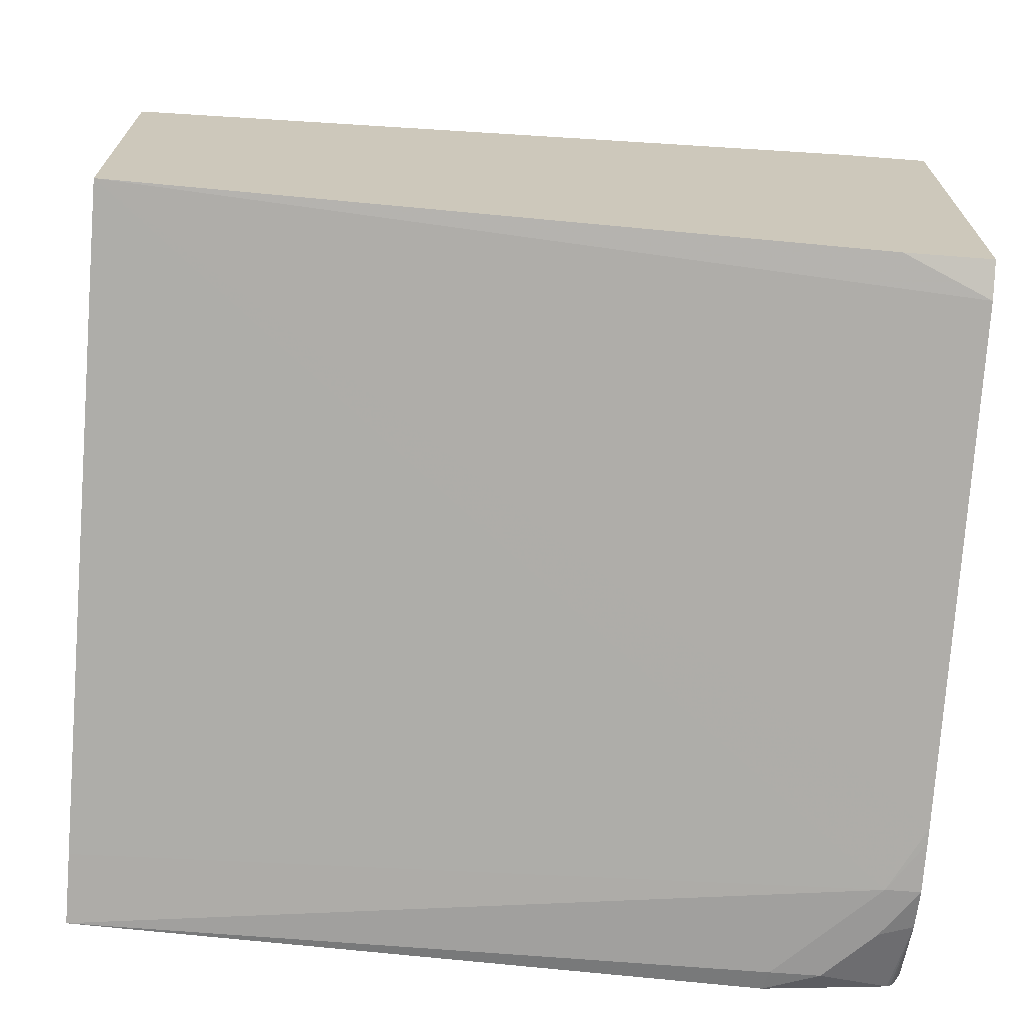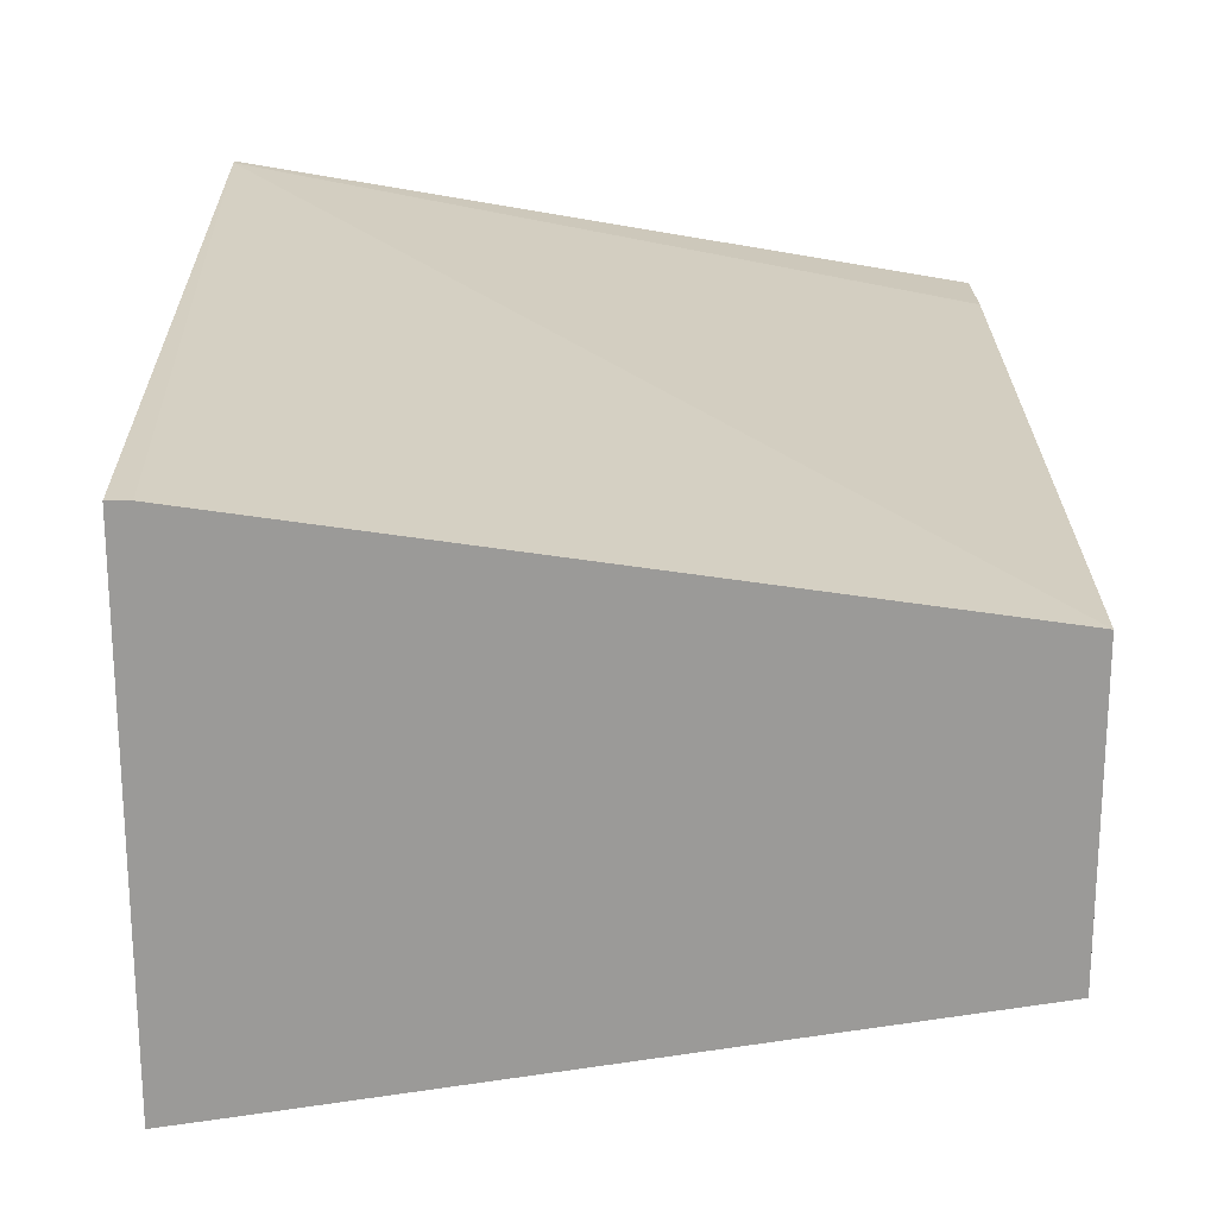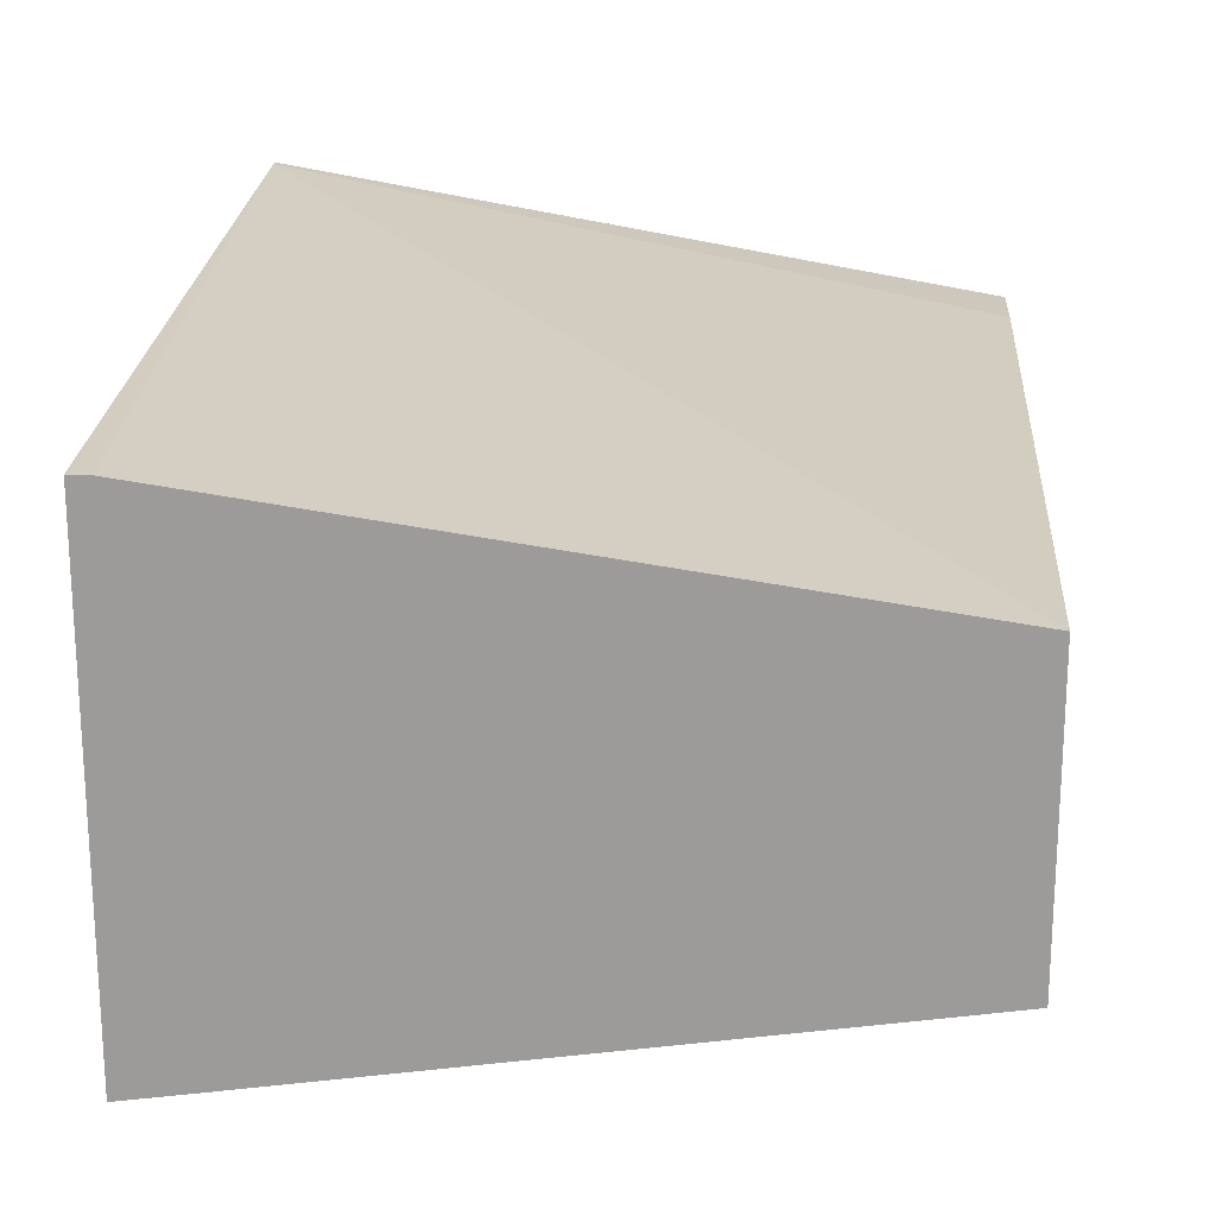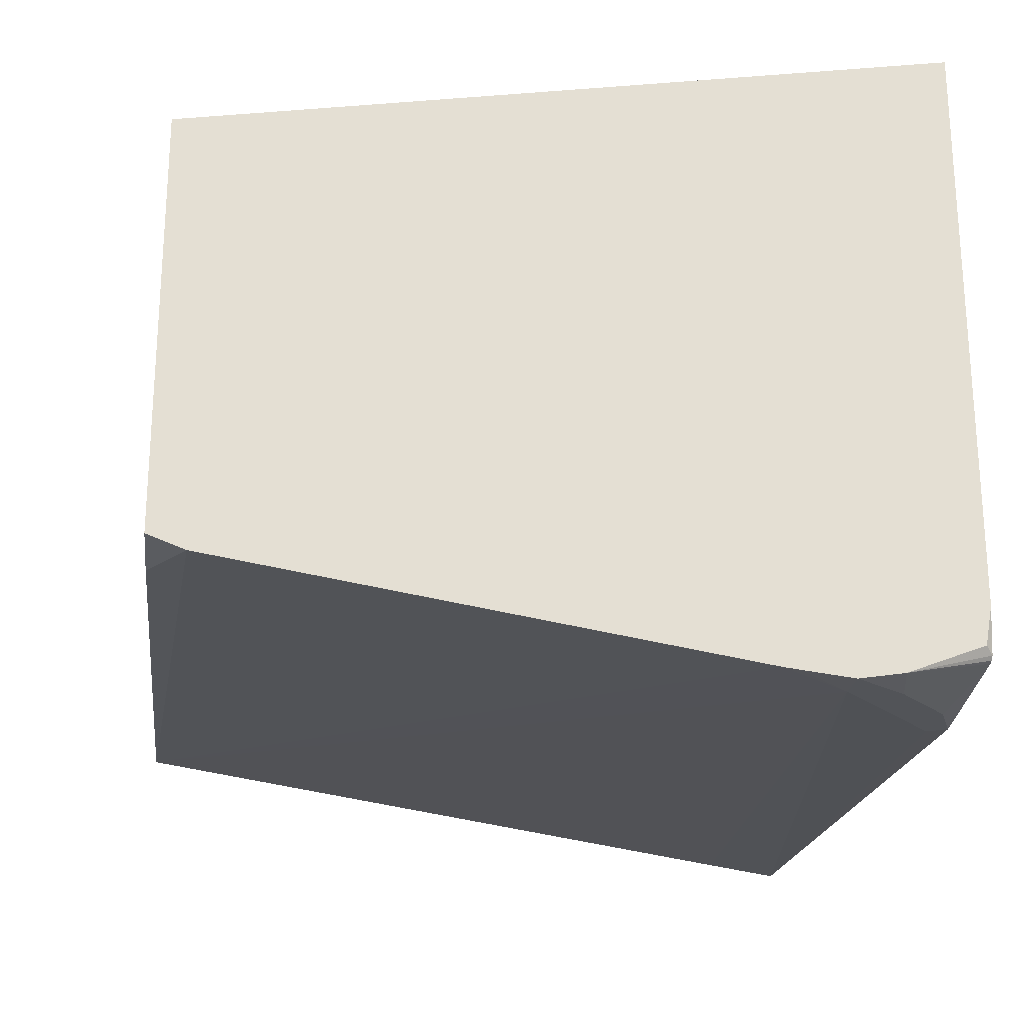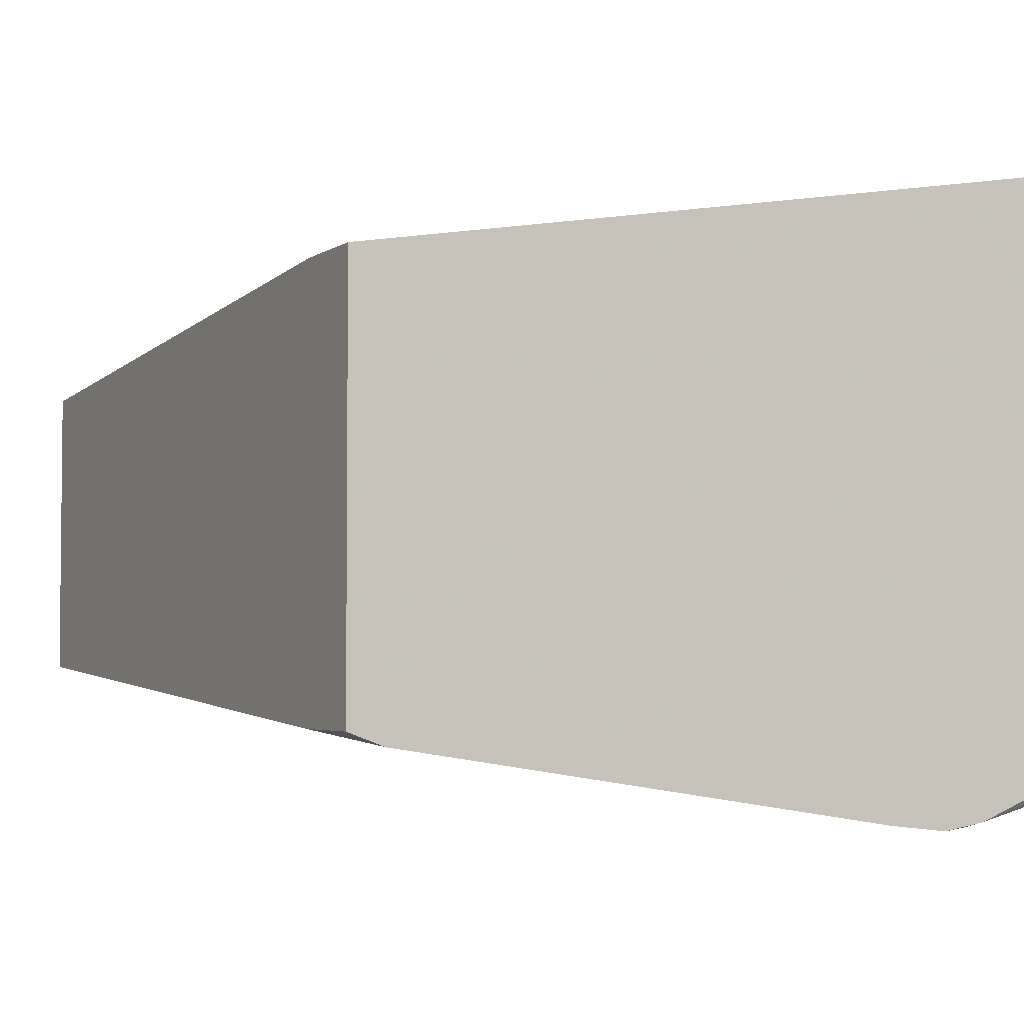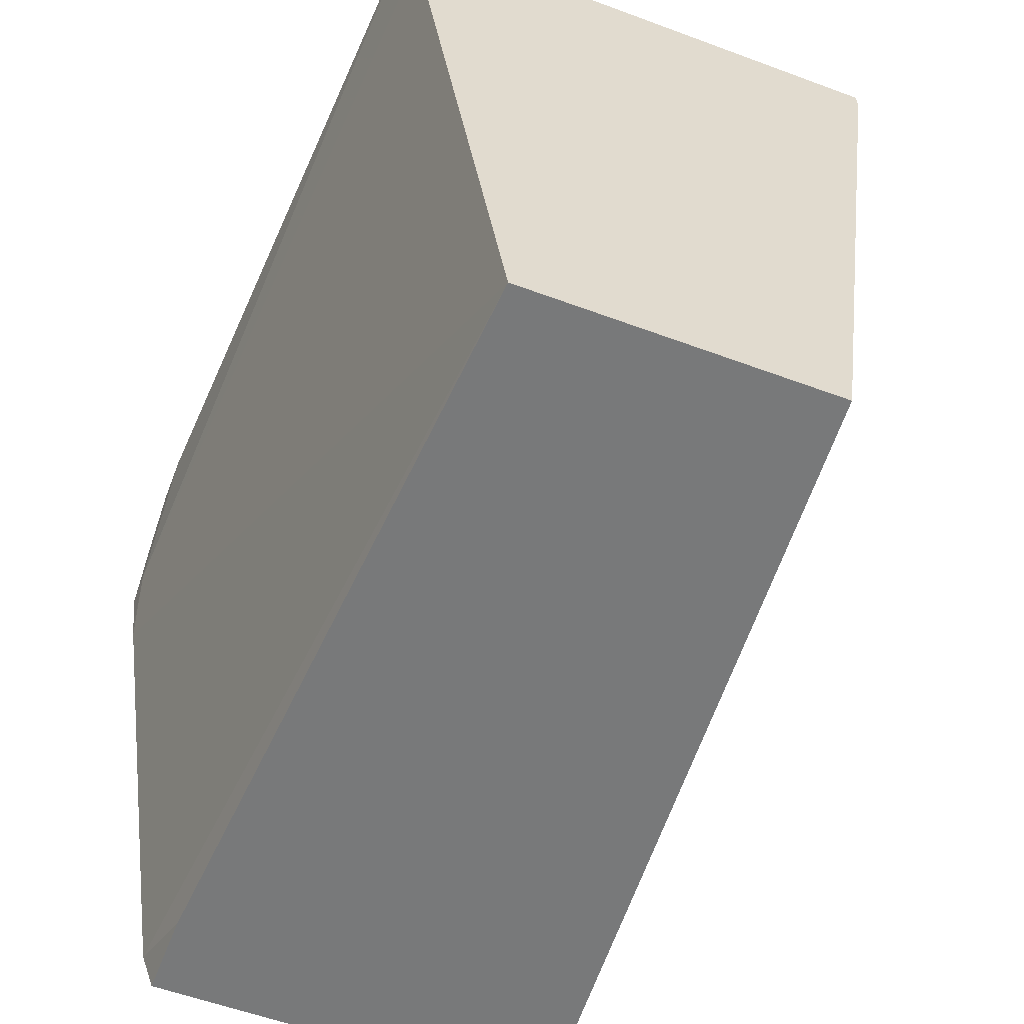
<metadata>
{"format":"obj","ext":"obj","renderer":"f3d","projection":"perspective","resolution":1024,"background":"white","views":[{"elev":-68.7,"azim":175.6,"up":"+Y"},{"elev":20.7,"azim":89.5,"up":"+Y"},{"elev":19.6,"azim":94.3,"up":"+Y"},{"elev":-22.9,"azim":-97.5,"up":"+Y"},{"elev":-3.6,"azim":-117.0,"up":"+Y"},{"elev":-57.7,"azim":69.0,"up":"+Z"}]}
</metadata>
<code>
v -0.1216 -0.4723 -9.203e-05
v -0.1216 -0.4386 0.2361
v -0.1216 -0.5735 -9.203e-05
v -0.3711 -0.4554 -9.203e-05
v -0.3969 -0.4138 0.2434
v -0.1216 -0.4386 0.2434
v -0.1216 -0.6072 0.2192
v -0.3879 -0.6241 0.2024
v -0.3997 -0.6215 0.1805
v -0.3997 -0.5948 0.01183
v -0.3711 -0.5903 -9.203e-05
v -0.3997 -0.4554 -9.203e-05
v -0.3997 -0.4138 0.2434
v -0.1216 -0.6108 0.2434
v -0.3542 -0.6241 0.2361
v -0.3997 -0.6241 0.2024
v -0.3997 -0.6222 0.1855
v -0.3997 -0.5903 -9.203e-05
v -0.3997 -0.5999 0.2434
v -0.3527 -0.6226 0.2434
v -0.3711 -0.6241 0.2361
v -0.3997 -0.6217 0.2169
v -0.3879 -0.6241 0.2192
v -0.3997 -0.6123 0.2412
v -0.3975 -0.6145 0.2434
v -0.3674 -0.6204 0.2434
v -0.3952 -0.6162 0.2434
v -0.3964 -0.6156 0.2434
f 8 21 23
f 9 19 13
f 9 24 19
f 9 22 24
f 9 16 22
f 8 17 9
f 8 14 15
f 9 13 12
f 8 16 17
f 8 23 16
f 9 17 16
f 9 12 18
f 15 20 21
f 10 18 11
f 14 20 15
f 16 23 22
f 19 24 25
f 20 26 21
f 21 26 27
f 21 27 22
f 22 27 28
f 22 28 25
f 22 25 24
f 9 18 10
f 21 22 23
f 8 15 21
f 5 14 6
f 7 14 8
f 1 2 6
f 1 6 14
f 1 7 3
f 1 3 11
f 1 11 18
f 1 18 12
f 1 12 4
f 1 4 5
f 1 5 2
f 2 5 6
f 3 7 8
f 1 14 7
f 3 9 10
f 3 8 9
f 5 26 20
f 5 20 14
f 5 28 27
f 5 25 28
f 5 27 26
f 5 13 19
f 4 13 5
f 4 12 13
f 3 10 11
f 5 19 25

</code>
